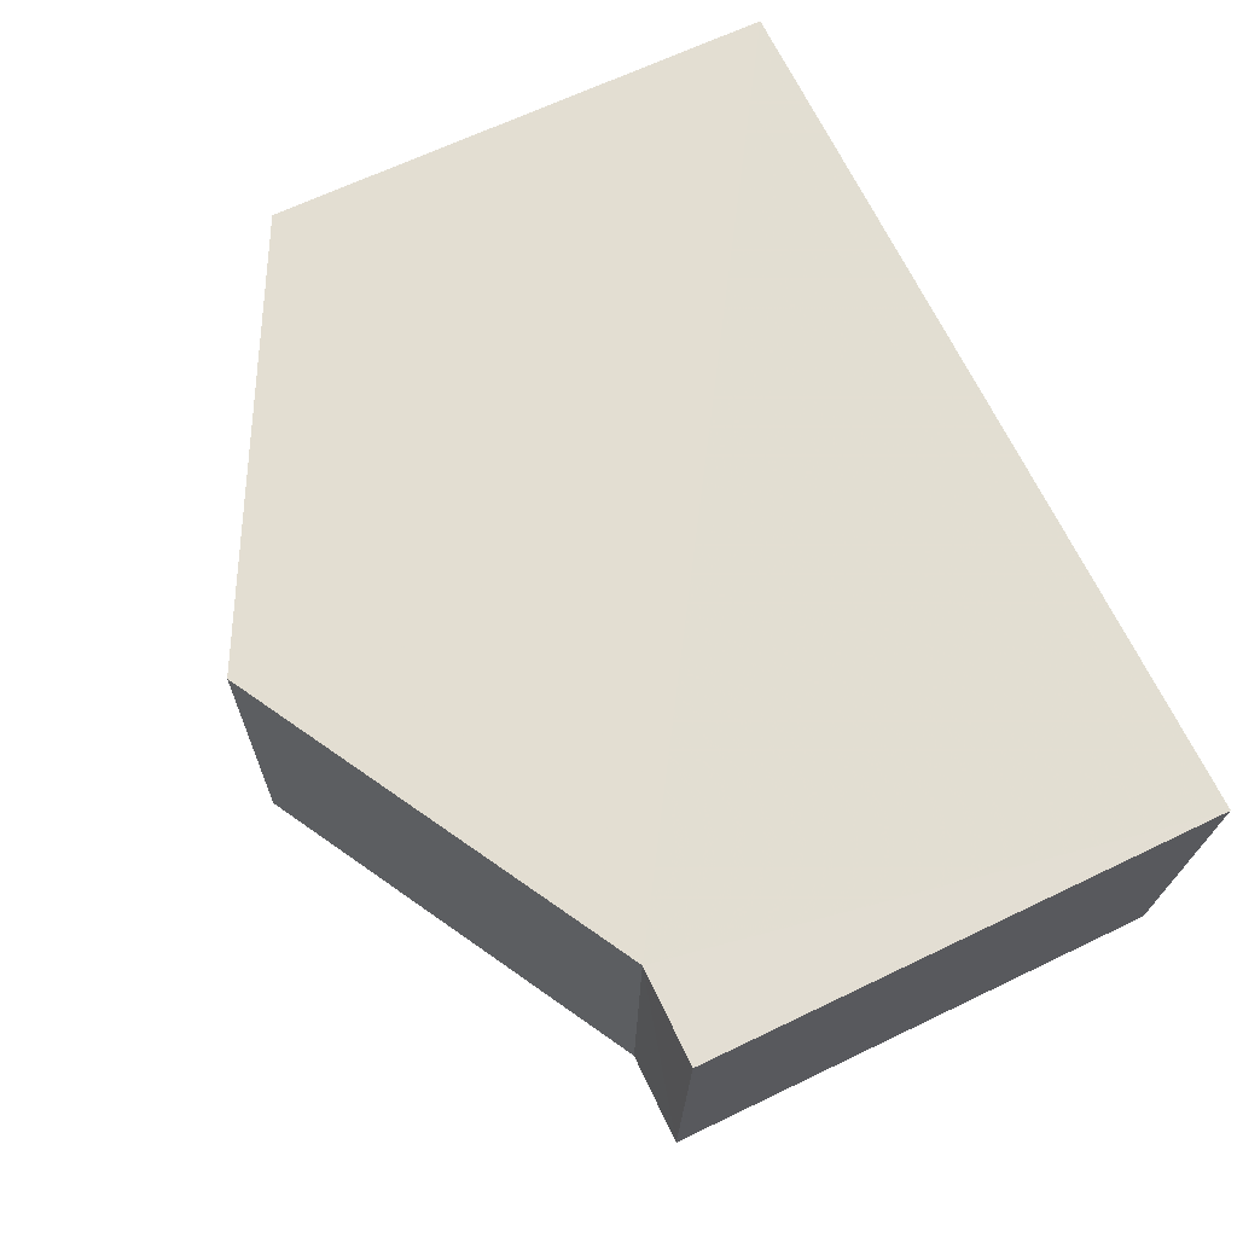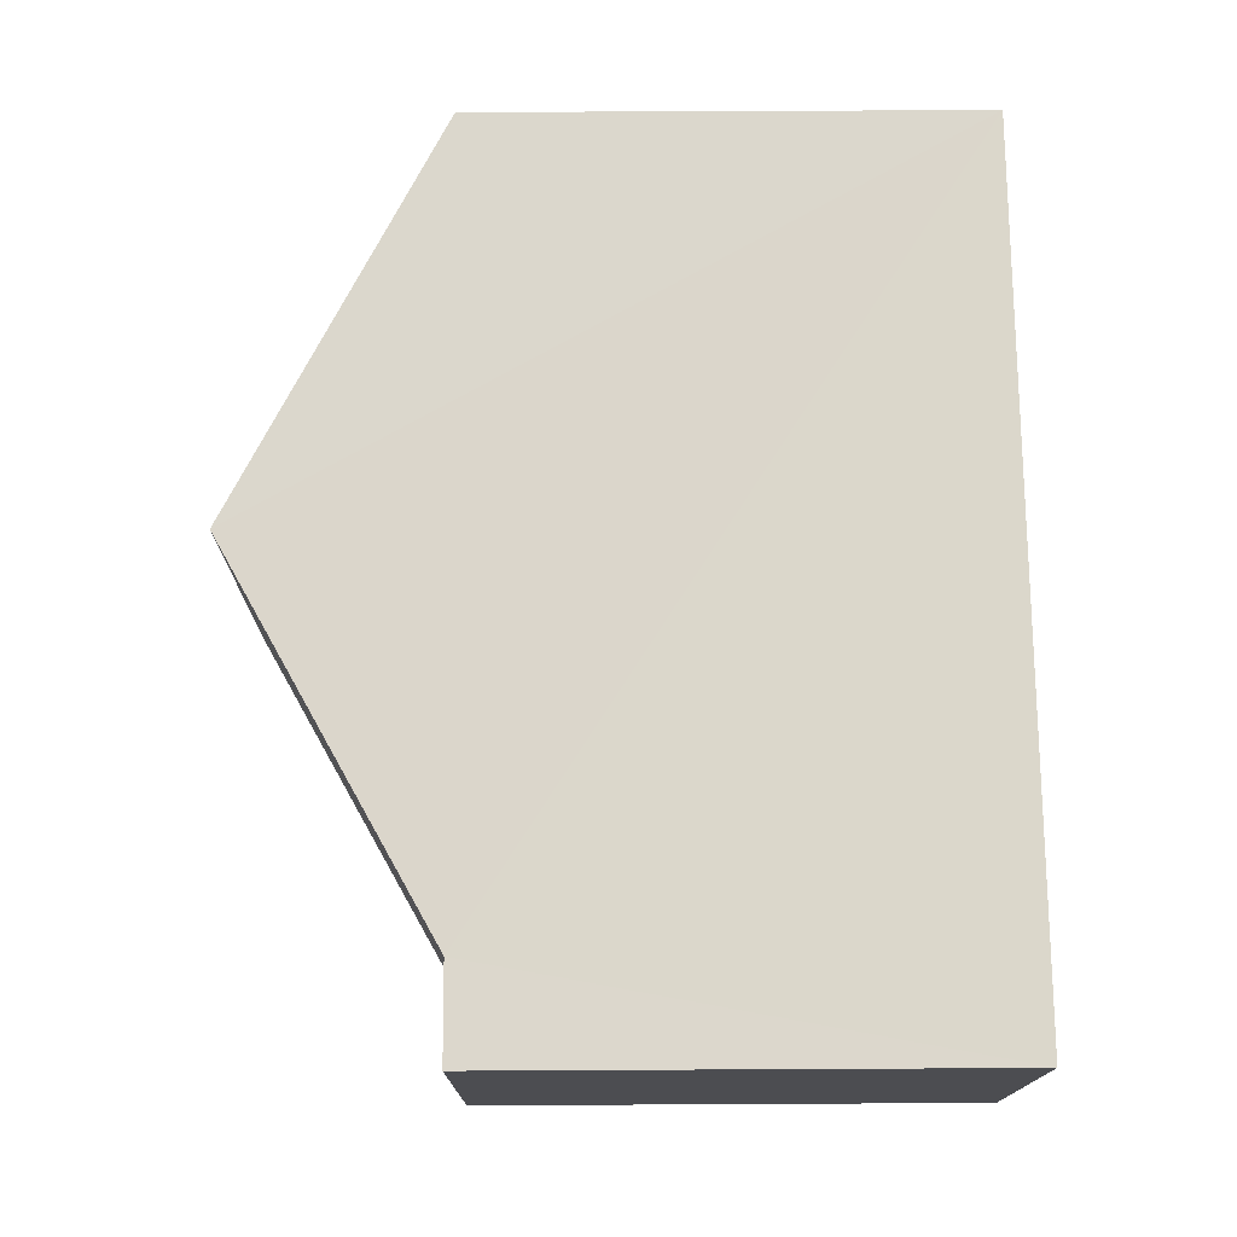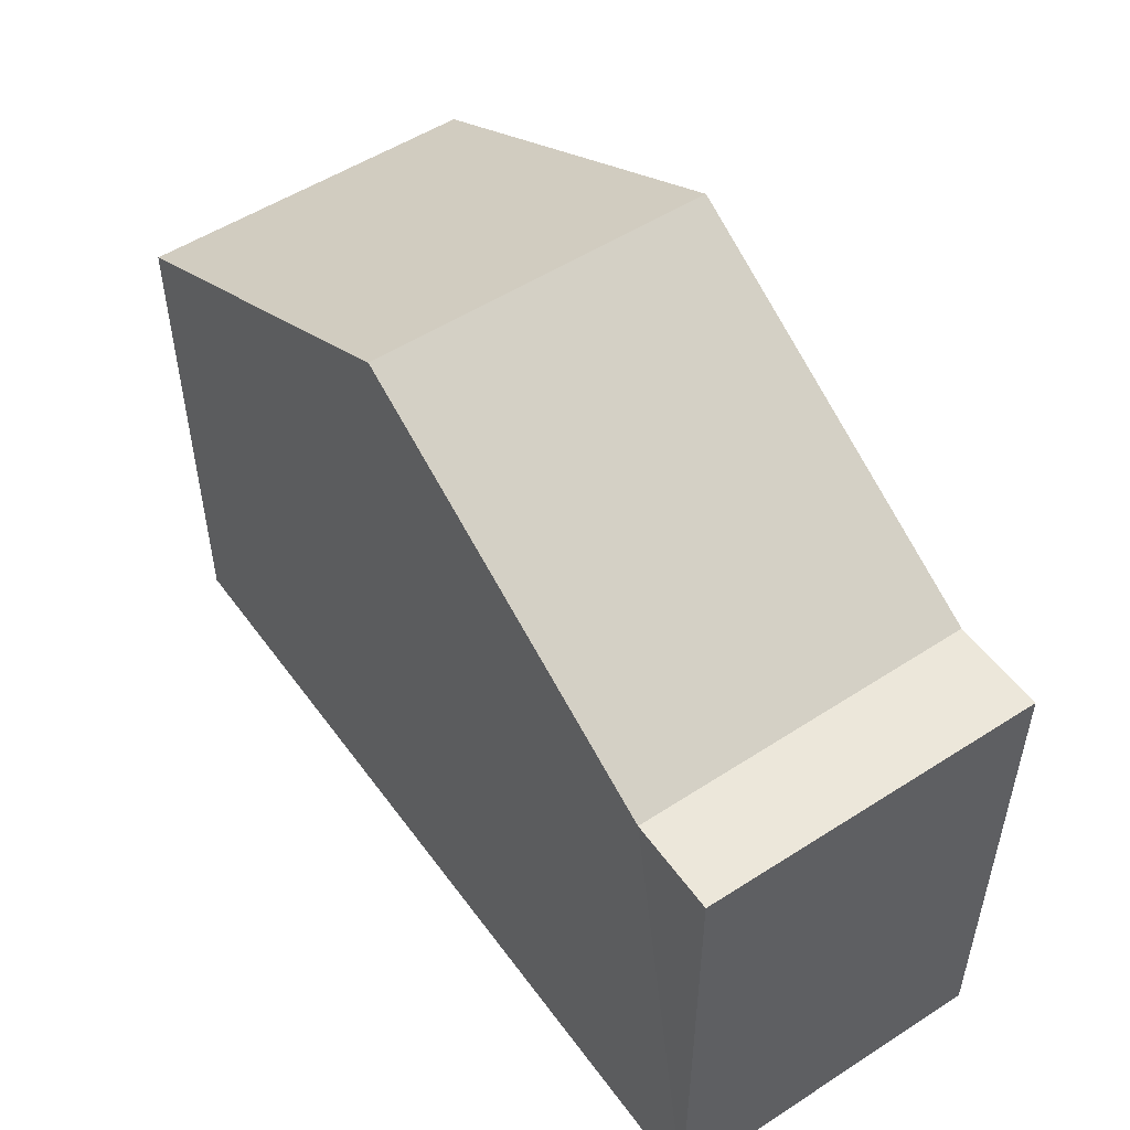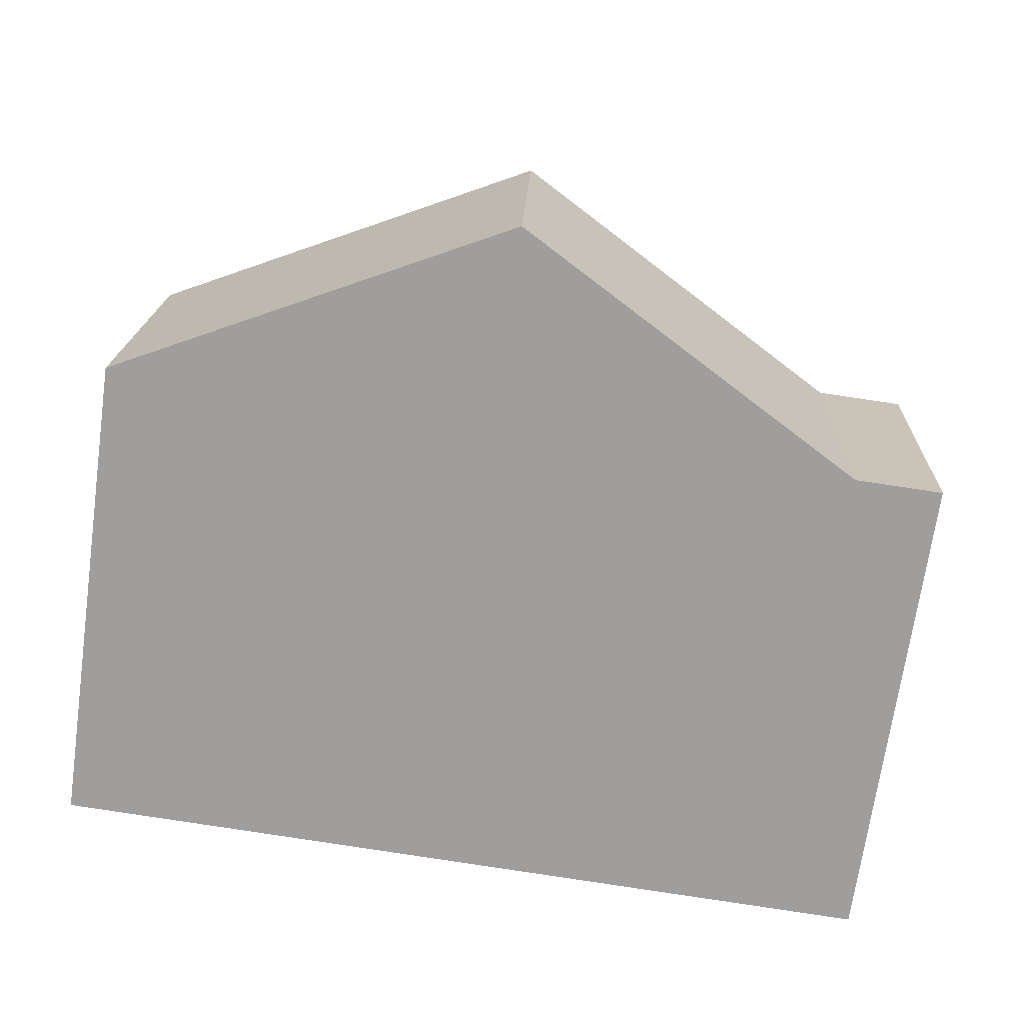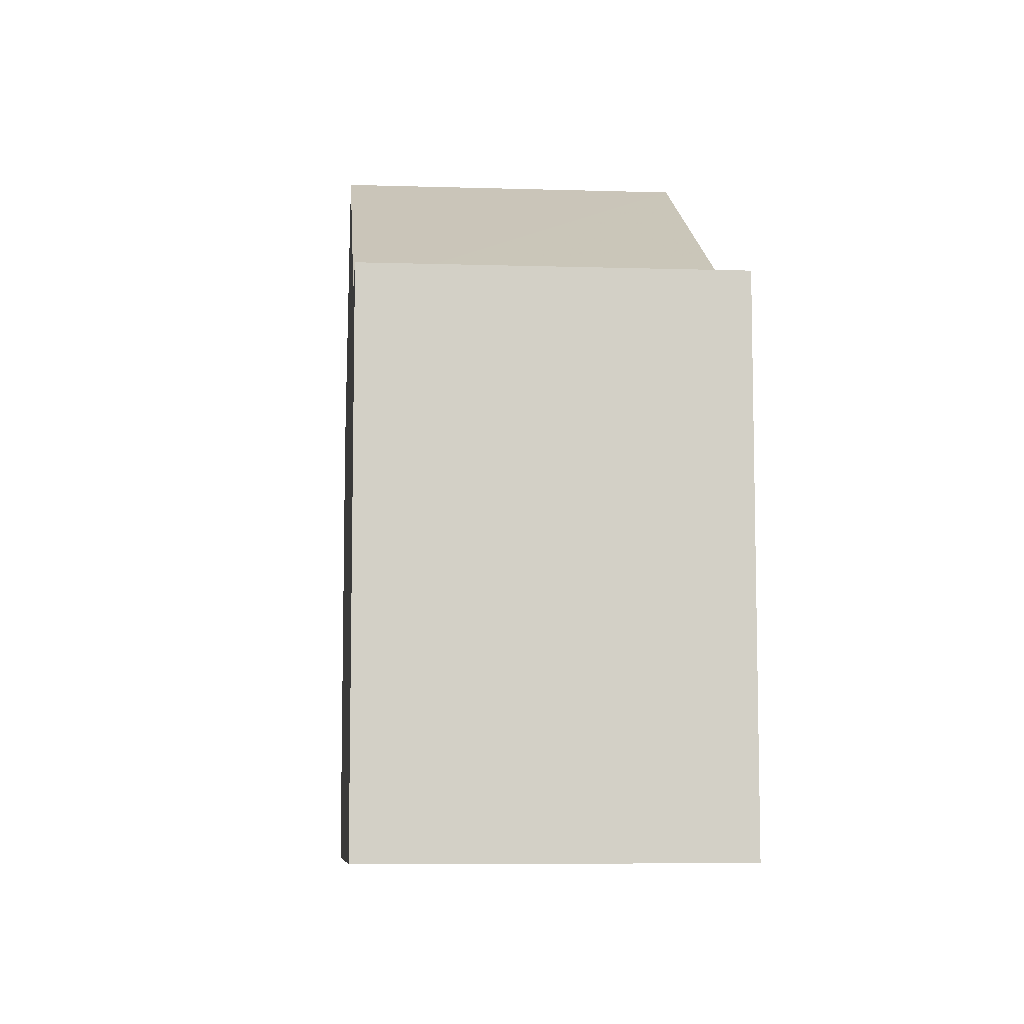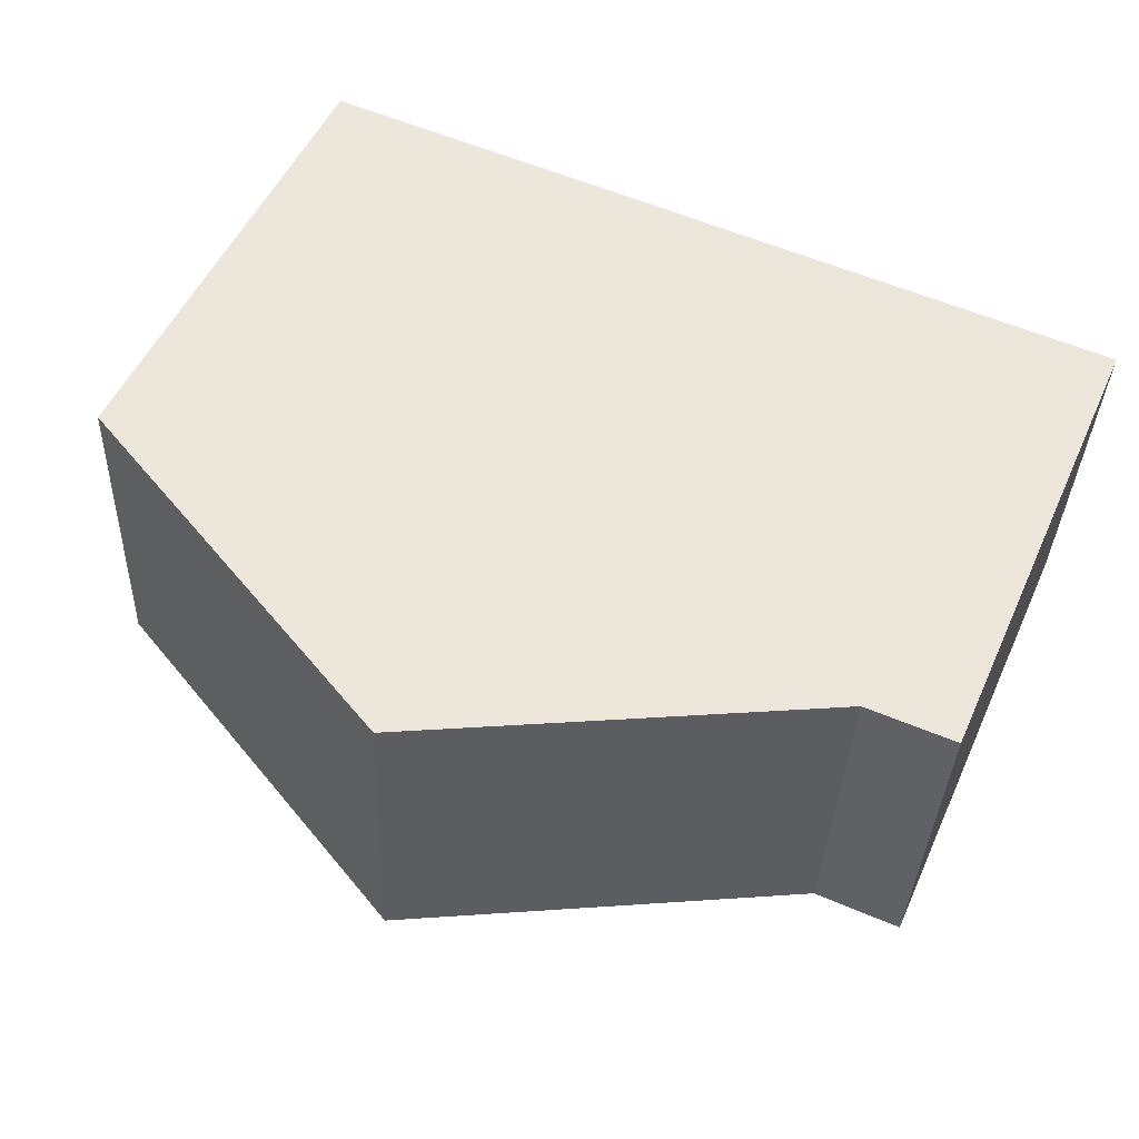
<metadata>
{"format":"obj","ext":"obj","renderer":"f3d","projection":"perspective","resolution":1024,"background":"white","views":[{"elev":66.0,"azim":64.3,"up":"+Y"},{"elev":71.2,"azim":89.6,"up":"+Y"},{"elev":52.0,"azim":52.7,"up":"+Z"},{"elev":-71.0,"azim":-8.2,"up":"+Y"},{"elev":-8.5,"azim":83.0,"up":"+Z"},{"elev":52.0,"azim":23.9,"up":"+Y"}]}
</metadata>
<code>
v -3.738e+05 -1.044e+05 24.27
v -3.738e+05 -1.044e+05 24.27
v -3.738e+05 -1.044e+05 24.27
v -3.738e+05 -1.044e+05 24.27
v -3.738e+05 -1.044e+05 33.43
v -3.738e+05 -1.044e+05 30.74
v -3.738e+05 -1.044e+05 30.74
v -3.738e+05 -1.044e+05 33.43
v -3.738e+05 -1.044e+05 30.74
v -3.738e+05 -1.044e+05 30.74
v -3.738e+05 -1.044e+05 30.74
v -3.738e+05 -1.044e+05 30.74
f 1 2 3
f 4 1 3
f 5 6 7
f 5 8 6
f 7 9 10
f 7 6 9
f 11 12 8
f 5 11 8
f 9 6 1
f 1 6 2
f 2 8 12
f 2 6 8
f 10 4 7
f 4 3 7
f 7 3 5
f 3 11 5
f 11 3 2
f 12 11 2
f 10 1 4
f 10 9 1

</code>
